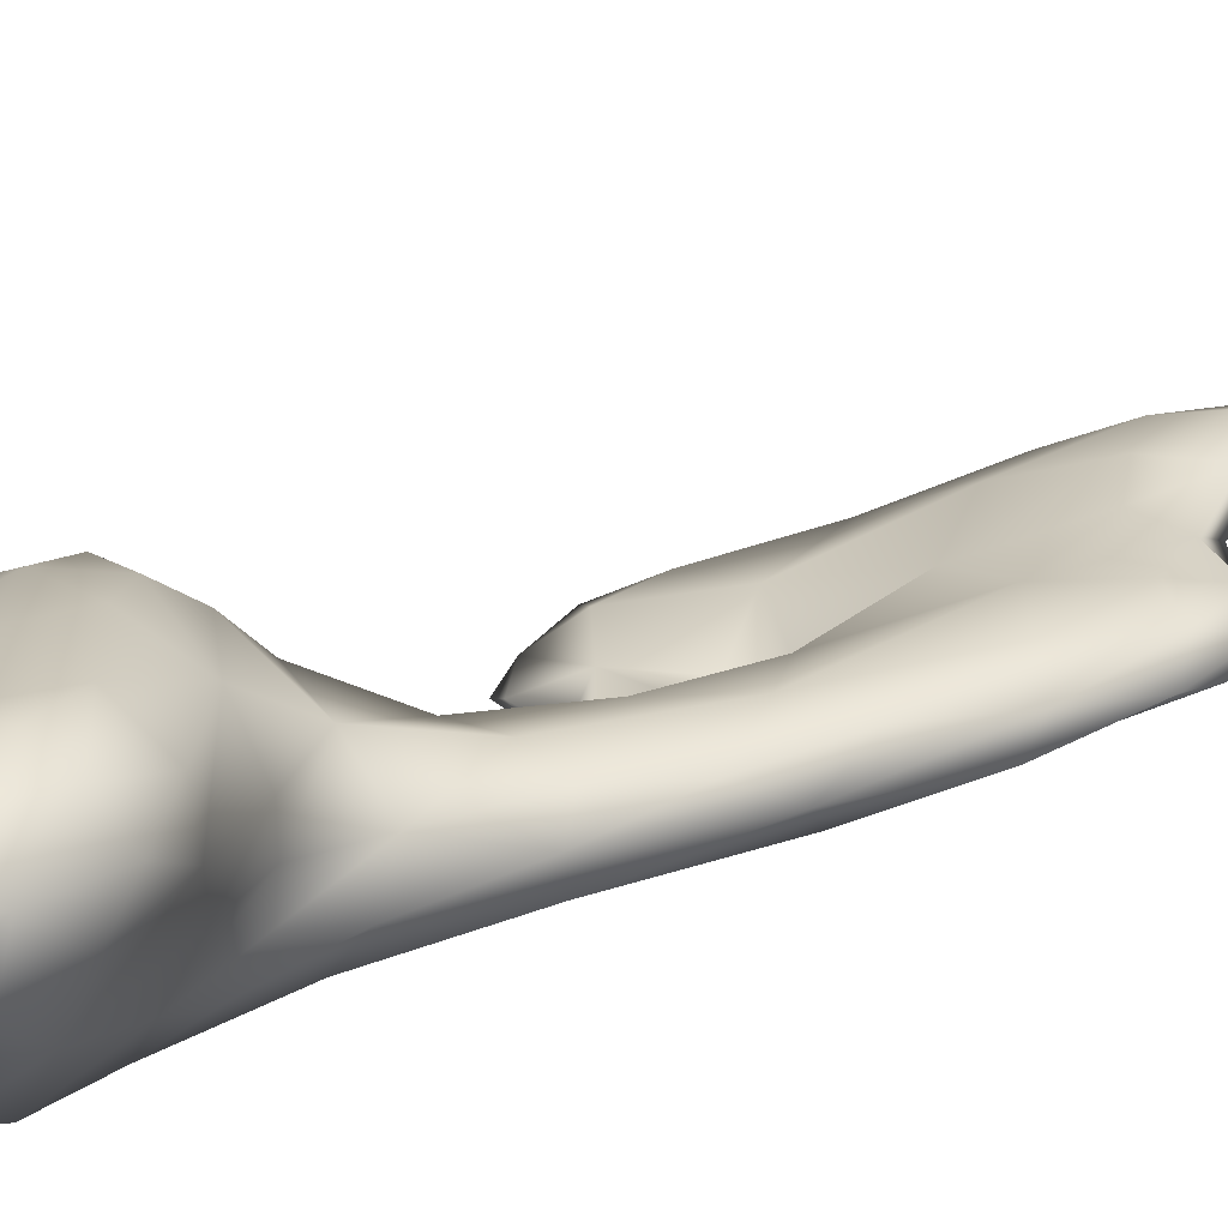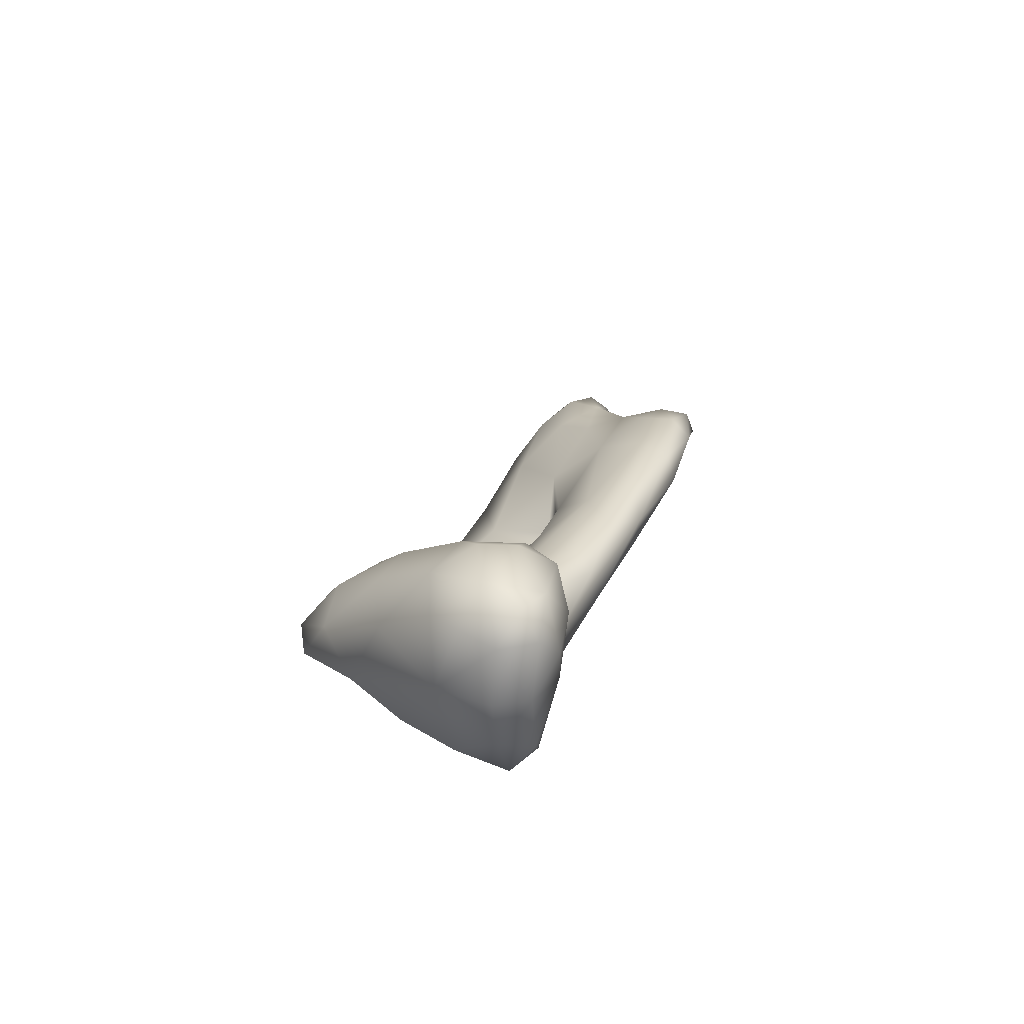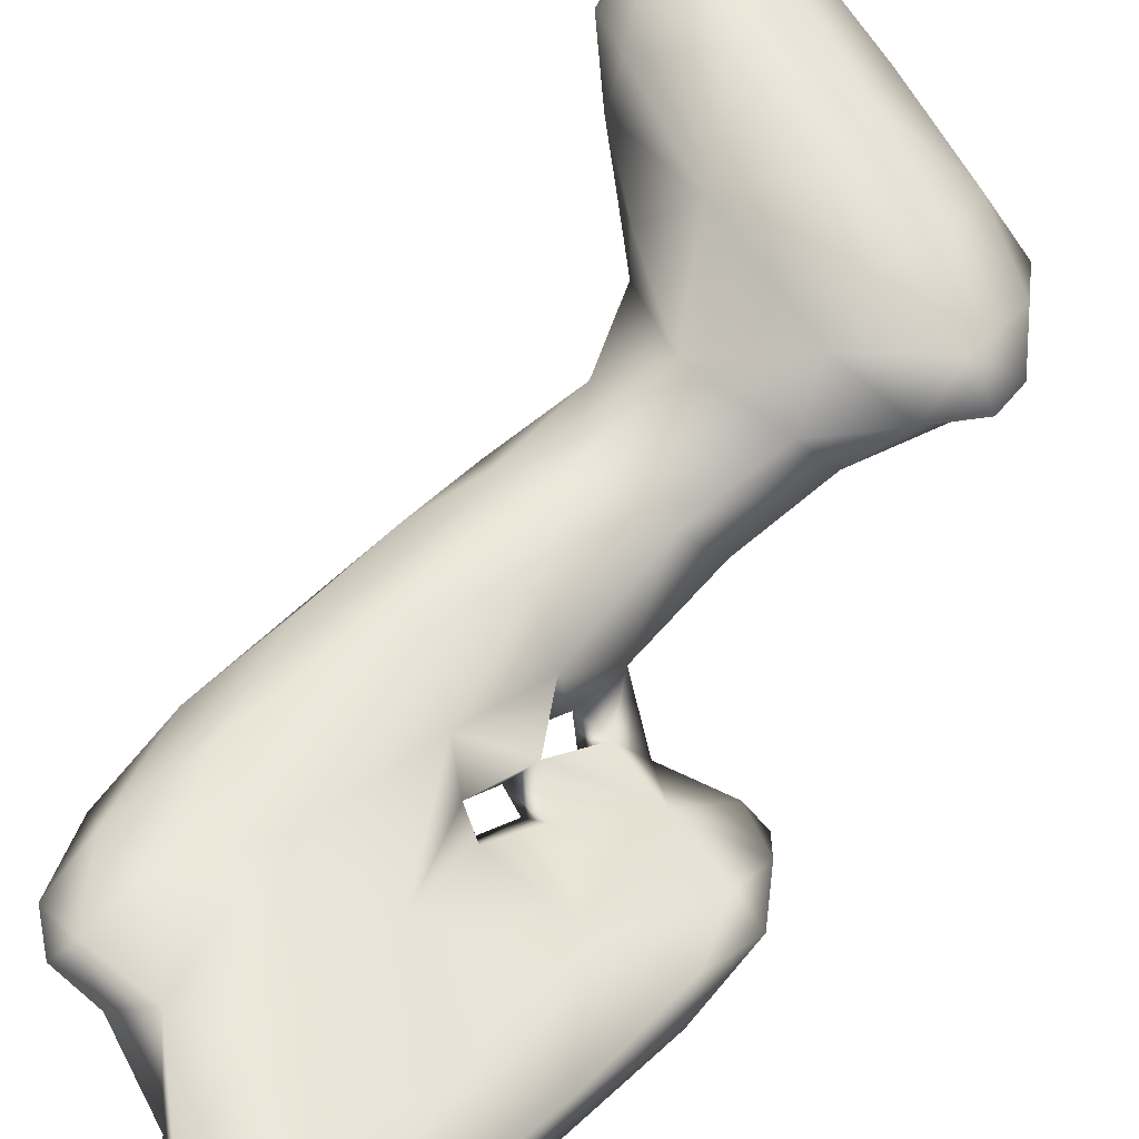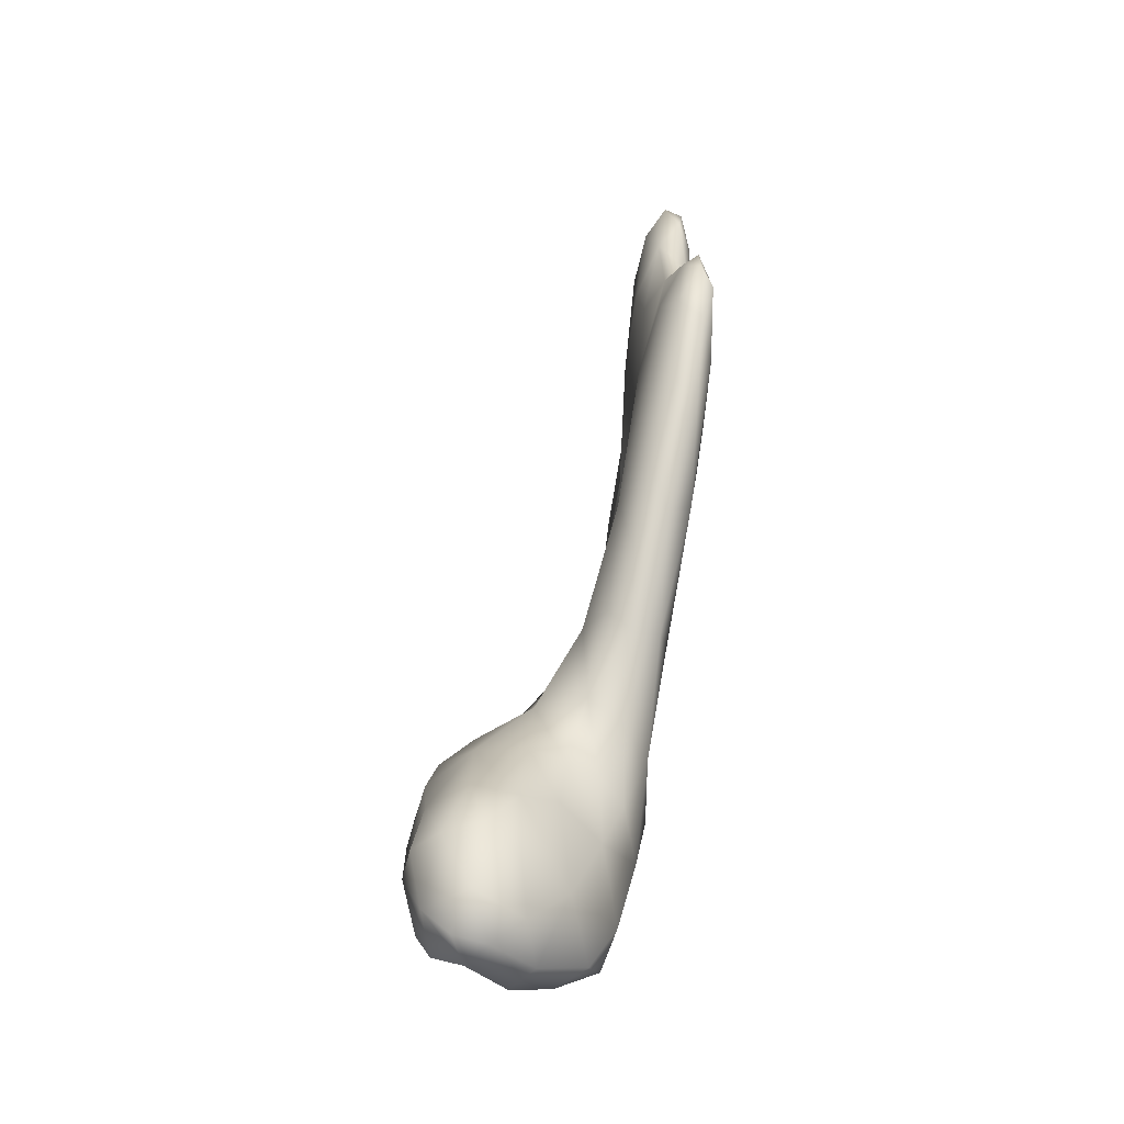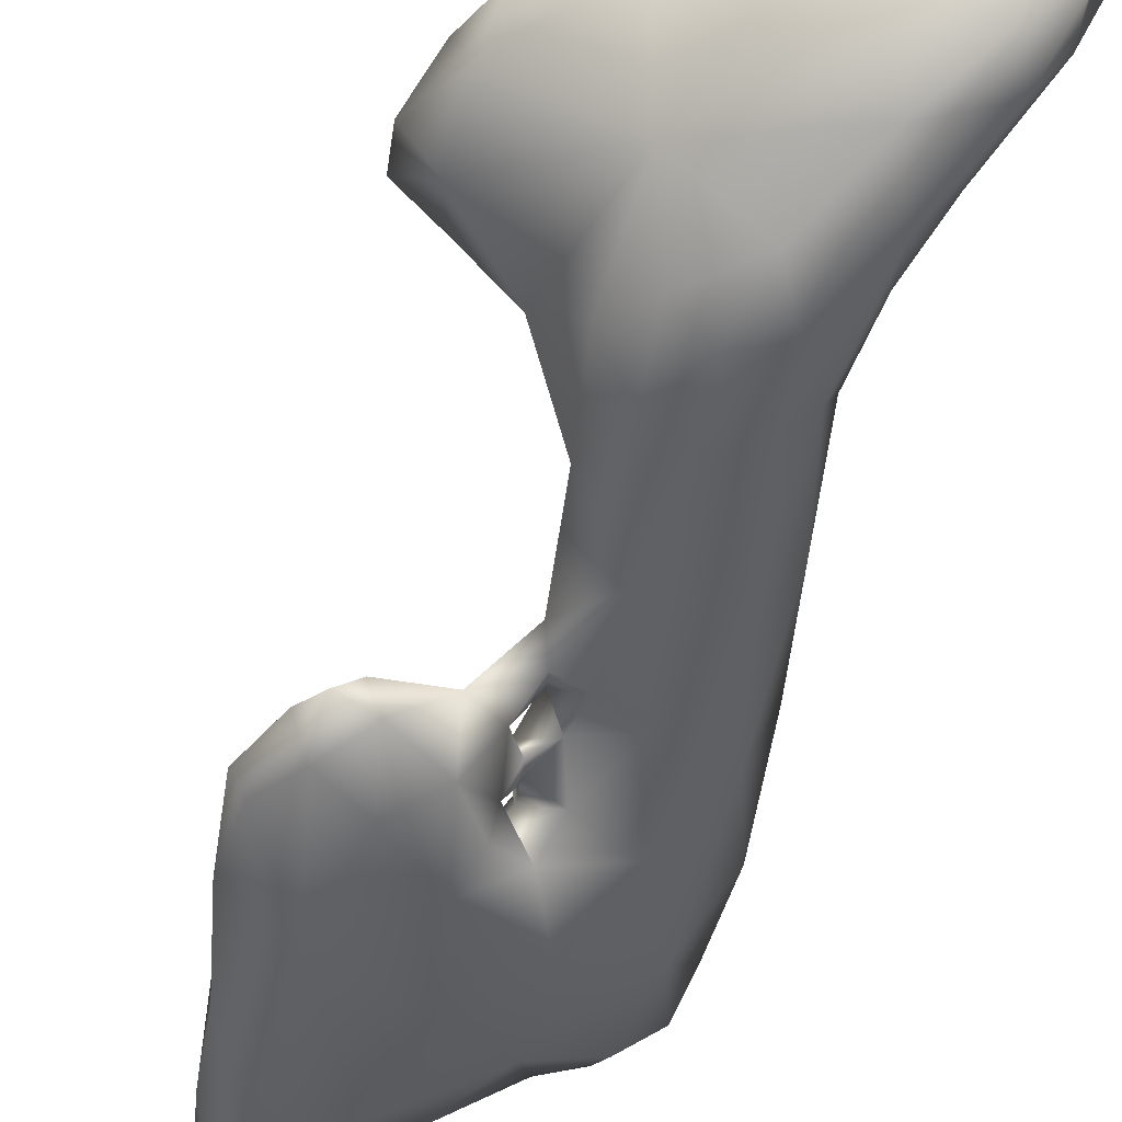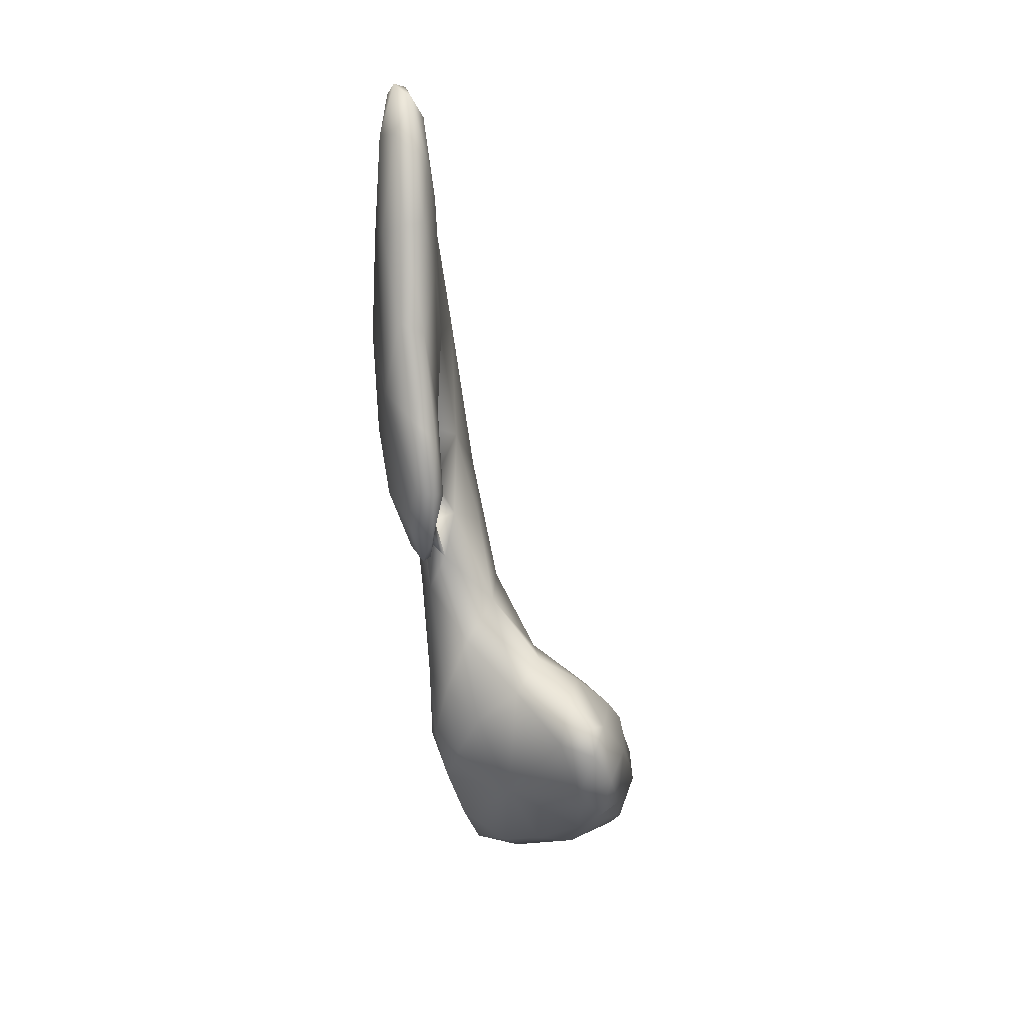
<metadata>
{"format":"obj","ext":"obj","renderer":"f3d","projection":"perspective","resolution":1024,"background":"white","views":[{"elev":38.2,"azim":-136.7,"up":"+Y"},{"elev":-63.4,"azim":-166.0,"up":"+Z"},{"elev":40.7,"azim":13.4,"up":"+Y"},{"elev":-35.9,"azim":-118.9,"up":"+Z"},{"elev":-48.4,"azim":148.6,"up":"+Y"},{"elev":29.3,"azim":70.8,"up":"+Z"}]}
</metadata>
<code>
o Calcium_Calcium_Smooth
v -0.1279 -0.2553 0.03313
v -0.1279 -0.2562 0.04032
v -0.1295 -0.2537 0.03623
v -0.1331 -0.2548 0.03372
v -0.1385 -0.2586 0.05321
v -0.1391 -0.2548 0.0481
v -0.1338 -0.2542 0.04745
v -0.132 -0.2549 0.04431
v -0.1317 -0.2575 0.0482
v -0.1335 -0.2521 -0.004507
v -0.1444 -0.2487 0.01402
v -0.1371 -0.2454 -0.00216
v -0.1612 -0.251 0.06509
v -0.1487 -0.2552 0.05029
v -0.1283 -0.2546 0.05112
v -0.1338 -0.2542 0.05603
v -0.1361 -0.2514 0.05329
v -0.1314 -0.2635 0.05706
v -0.1396 -0.2618 0.0734
v -0.1471 -0.2582 0.06376
v -0.125 -0.2547 0.03852
v -0.1254 -0.2525 0.02983
v -0.1185 -0.2505 0.01389
v -0.1308 -0.2488 0.03633
v -0.138 -0.2459 0.04989
v -0.1306 -0.2528 0.0447
v -0.1536 -0.2551 0.08177
v -0.1343 -0.2536 0.04093
v -0.1484 -0.2434 0.06983
v -0.1455 -0.2467 0.08911
v -0.1232 -0.2434 0.01934
v -0.1547 -0.2444 0.03358
v -0.1626 -0.2424 0.05601
v -0.1341 -0.2426 0.03214
v -0.1087 -0.2619 0.04004
v -0.1146 -0.2624 0.04024
v -0.1119 -0.2595 0.03893
v -0.134 -0.239 0.01828
v -0.1114 -0.2199 -0.0323
v -0.1196 -0.2269 -0.04369
v -0.1367 -0.2491 0.07218
v -0.157 -0.2403 0.061
v -0.155 -0.2404 0.043
v -0.1389 -0.2194 -0.04935
v -0.1325 -0.2104 -0.04265
v -0.1314 -0.2087 -0.0323
v -0.1226 -0.2116 -0.03285
v -0.1247 -0.2618 0.04441
v -0.1212 -0.2575 0.03745
v -0.1109 -0.2295 0.004805
v -0.113 -0.237 0.01002
v -0.09937 -0.2247 -0.01877
v -0.1089 -0.2434 0.006023
v -0.1228 -0.2502 -0.03237
v -0.1391 -0.2337 -0.0373
v -0.1354 -0.2416 -0.02458
v -0.1343 -0.2353 -0.009761
v -0.1262 -0.2336 0.004499
v -0.1341 -0.2283 -0.009506
v -0.1383 -0.2321 -0.0208
v -0.14 -0.2238 -0.02248
v -0.1104 -0.2379 -0.03295
v -0.1268 -0.2151 -0.04745
v -0.1291 -0.2278 -0.05102
v -0.1429 -0.2164 -0.03043
v -0.1378 -0.2109 -0.03167
v -0.149 -0.2407 0.02754
v -0.1451 -0.2402 0.03911
v -0.1356 -0.239 0.00307
v -0.1347 -0.2414 -0.01126
v -0.1062 -0.2604 0.05507
v -0.1074 -0.2604 0.04527
v -0.1108 -0.2583 0.06363
v -0.1217 -0.2545 0.06414
v -0.1307 -0.2615 0.09684
v -0.1414 -0.2602 0.09242
v -0.1475 -0.2567 0.1079
v -0.1514 -0.253 0.09836
v -0.127 -0.2559 0.002028
v -0.1186 -0.2549 0.002928
v -0.1325 -0.246 -0.03766
v -0.1409 -0.2545 0.03542
v -0.1388 -0.2536 0.01692
v -0.1626 -0.2467 0.05255
v -0.1682 -0.2453 0.08106
v -0.1687 -0.2474 0.07624
v -0.1117 -0.2505 -0.000862
v -0.108 -0.2454 -0.01715
v -0.1138 -0.2542 -0.009282
v -0.09384 -0.2342 0.00532
v -0.09158 -0.2335 -2.3e-05
v -0.1197 -0.262 0.08375
v -0.1221 -0.2644 0.06924
v -0.1186 -0.2578 0.08162
v -0.1539 -0.2463 0.08969
v -0.1477 -0.2494 0.1056
v -0.1416 -0.2501 0.114
v -0.1498 -0.2531 0.1119
v -0.1463 -0.2521 0.1185
v -0.1433 -0.2225 -0.03605
v -0.1412 -0.2247 -0.04476
v -0.1114 -0.2619 0.06754
v -0.1192 -0.2651 0.04976
v -0.1276 -0.2366 -0.04843
v -0.1296 -0.2515 -0.02334
v -0.1357 -0.2573 0.1134
v -0.1319 -0.255 0.1112
v -0.1339 -0.2518 0.1083
v -0.1221 -0.2146 -0.04203
v -0.1322 -0.2185 -0.0503
v -0.1016 -0.223 -0.007698
v -0.1115 -0.217 -0.02057
v -0.1274 -0.213 -0.02146
v -0.1188 -0.2423 -0.0388
v -0.09715 -0.2294 0.002567
v -0.09368 -0.2306 -0.01606
v -0.1025 -0.2321 -0.02566
v -0.1417 -0.2396 0.01791
v -0.1443 -0.2428 0.01332
v -0.1525 -0.251 0.03764
v -0.1289 -0.2547 0.02129
v -0.1412 -0.215 -0.04183
v -0.1377 -0.2159 -0.02153
v -0.1262 -0.2586 0.09966
v -0.1418 -0.2585 0.1111
v -0.1432 -0.2551 0.1203
v -0.1276 -0.2455 -0.04358
v -0.09413 -0.2355 -0.01077
v -0.1652 -0.249 0.08206
v -0.1597 -0.2489 0.08912
v -0.1629 -0.2445 0.08517
v -0.1656 -0.2466 0.08669
v -0.09267 -0.2293 -0.007531
v -0.1353 -0.2295 -0.04953
v -0.1334 -0.2401 -0.04624
v -0.1257 -0.256 -0.01217
v -0.1195 -0.2548 -0.01885
v -0.09696 -0.2384 0.000352
v -0.1013 -0.2353 0.007361
v -0.1199 -0.257 -0.008204
v -0.1583 -0.2422 0.07783
v -0.1648 -0.2423 0.07354
v -0.1267 -0.255 0.09961
v -0.1337 -0.247 -0.01538
v -0.1285 -0.2524 0.08888
v -0.139 -0.249 0.099
v -0.1085 -0.2632 0.05531
v -0.111 -0.2641 0.04774
v -0.1316 -0.2617 0.05011
v -0.1261 -0.2221 -0.007461
v -0.1473 -0.2553 0.1172
v -0.1177 -0.256 0.04527
v -0.1089 -0.2235 -0.001152
v -0.1377 -0.2133 -0.04839
v -0.1677 -0.2453 0.0689
v -0.1151 -0.2184 -0.00987
v -0.1098 -0.2574 0.05295
v -0.1392 -0.2531 0.1188
f 16 5 6
f 7 8 9
f 10 11 12
f 20 13 14
f 9 5 16
f 17 6 7
f 18 19 20
f 24 25 26
f 29 30 41
f 2 21 3
f 26 8 28
f 7 28 8
f 43 32 33
f 35 36 37
f 152 21 26
f 39 117 40
f 16 6 17
f 41 17 25
f 29 41 25
f 45 46 47
f 49 2 1
f 23 31 22
f 57 58 59
f 49 1 22
f 49 22 21
f 62 40 117
f 61 60 59
f 12 69 70
f 71 72 157
f 77 78 76
f 49 21 152
f 82 28 6
f 82 83 121
f 93 76 19
f 2 9 8
f 2 8 26
f 2 26 21
f 95 96 30
f 98 78 77
f 103 148 93
f 158 107 108
f 45 47 109
f 113 47 46
f 58 38 31
f 51 31 53
f 118 69 119
f 119 12 11
f 32 119 11
f 120 83 82
f 121 80 23
f 125 75 106
f 125 106 126
f 128 117 116
f 128 88 117
f 130 95 131
f 128 133 91
f 135 134 104
f 69 118 38
f 69 38 58
f 69 58 57
f 15 152 26
f 95 30 29
f 141 42 142
f 116 52 133
f 39 47 112
f 63 109 40
f 139 50 51
f 70 144 12
f 123 66 65
f 70 57 56
f 10 144 105
f 10 105 136
f 124 92 94
f 30 146 41
f 119 32 67
f 68 42 29
f 148 72 147
f 74 152 15
f 74 15 16
f 26 7 15
f 3 21 22
f 28 24 26
f 119 67 118
f 48 36 103
f 48 18 149
f 112 111 52
f 80 140 89
f 84 33 32
f 120 32 11
f 98 96 78
f 148 35 72
f 125 77 76
f 122 45 154
f 48 9 2
f 48 2 49
f 3 4 1
f 3 1 2
f 67 43 68
f 62 88 114
f 10 79 83
f 140 80 79
f 79 136 140
f 137 136 105
f 142 85 131
f 139 53 138
f 150 59 58
f 150 50 153
f 74 16 41
f 74 41 145
f 47 113 112
f 153 115 111
f 153 111 156
f 153 156 150
f 157 74 73
f 152 157 72
f 10 12 144
f 102 94 92
f 85 155 86
f 149 5 9
f 146 30 96
f 97 96 99
f 114 88 54
f 114 54 127
f 14 82 6
f 82 4 28
f 148 103 36
f 148 36 35
f 113 46 66
f 60 55 56
f 60 56 57
f 115 50 139
f 66 45 122
f 79 80 121
f 109 47 39
f 147 102 93
f 157 73 71
f 71 73 102
f 71 102 147
f 63 45 109
f 89 140 137
f 14 13 120
f 13 155 84
f 150 123 61
f 66 123 113
f 87 88 53
f 24 3 22
f 11 83 120
f 27 76 78
f 27 78 130
f 99 126 158
f 99 158 97
f 141 131 95
f 141 95 29
f 130 78 95
f 78 96 95
f 13 27 129
f 43 42 68
f 138 88 128
f 18 20 5
f 18 5 149
f 124 75 92
f 44 101 122
f 61 65 100
f 145 143 94
f 74 94 73
f 31 51 58
f 110 154 45
f 136 137 140
f 79 10 136
f 87 89 88
f 120 82 14
f 96 98 99
f 98 151 99
f 121 1 4
f 121 4 82
f 90 139 138
f 10 83 11
f 83 79 121
f 15 7 9
f 153 50 115
f 39 40 109
f 28 3 24
f 115 139 90
f 91 133 115
f 91 115 90
f 110 134 44
f 110 44 154
f 64 134 110
f 100 101 55
f 61 55 60
f 61 100 55
f 117 52 116
f 25 68 29
f 50 150 58
f 50 58 51
f 157 152 74
f 151 125 126
f 124 106 75
f 151 126 99
f 72 71 147
f 54 81 127
f 28 4 3
f 155 142 33
f 155 33 84
f 41 16 17
f 91 138 128
f 42 141 29
f 139 51 53
f 102 92 93
f 154 44 122
f 84 32 120
f 84 120 13
f 5 20 14
f 5 14 6
f 53 31 23
f 53 23 87
f 12 119 69
f 137 54 88
f 137 88 89
f 19 76 27
f 93 75 76
f 137 105 54
f 105 81 54
f 129 27 130
f 122 100 65
f 122 65 66
f 61 123 65
f 85 142 155
f 42 33 142
f 130 131 132
f 130 132 129
f 100 122 101
f 145 41 146
f 121 22 1
f 115 133 111
f 111 133 52
f 80 89 87
f 80 87 23
f 146 96 97
f 7 6 28
f 37 36 49
f 117 88 62
f 75 125 76
f 72 35 37
f 72 37 152
f 49 152 37
f 43 33 42
f 44 134 101
f 85 86 129
f 85 129 132
f 93 18 103
f 20 27 13
f 147 93 148
f 138 91 90
f 53 88 138
f 110 63 40
f 110 40 64
f 156 111 112
f 156 112 113
f 74 145 94
f 55 135 81
f 55 81 56
f 81 135 127
f 158 106 107
f 143 124 94
f 92 75 93
f 68 38 118
f 68 118 67
f 67 32 43
f 141 142 131
f 131 85 132
f 149 9 48
f 15 9 16
f 108 146 97
f 18 93 19
f 86 13 129
f 13 86 155
f 133 128 116
f 151 98 77
f 151 77 125
f 126 106 158
f 110 45 63
f 56 105 144
f 108 107 143
f 108 143 145
f 60 57 59
f 103 18 48
f 49 36 48
f 135 55 134
f 121 23 22
f 66 46 45
f 31 38 34
f 107 106 124
f 107 124 143
f 104 134 64
f 104 64 40
f 73 94 102
f 52 117 39
f 52 39 112
f 81 105 56
f 26 25 17
f 26 17 7
f 25 24 34
f 27 20 19
f 56 144 70
f 104 114 127
f 104 127 135
f 114 104 40
f 114 40 62
f 34 38 68
f 34 68 25
f 101 134 55
f 146 108 145
f 97 158 108
f 113 123 150
f 150 61 59
f 31 34 24
f 31 24 22
f 69 57 70
f 150 156 113

</code>
